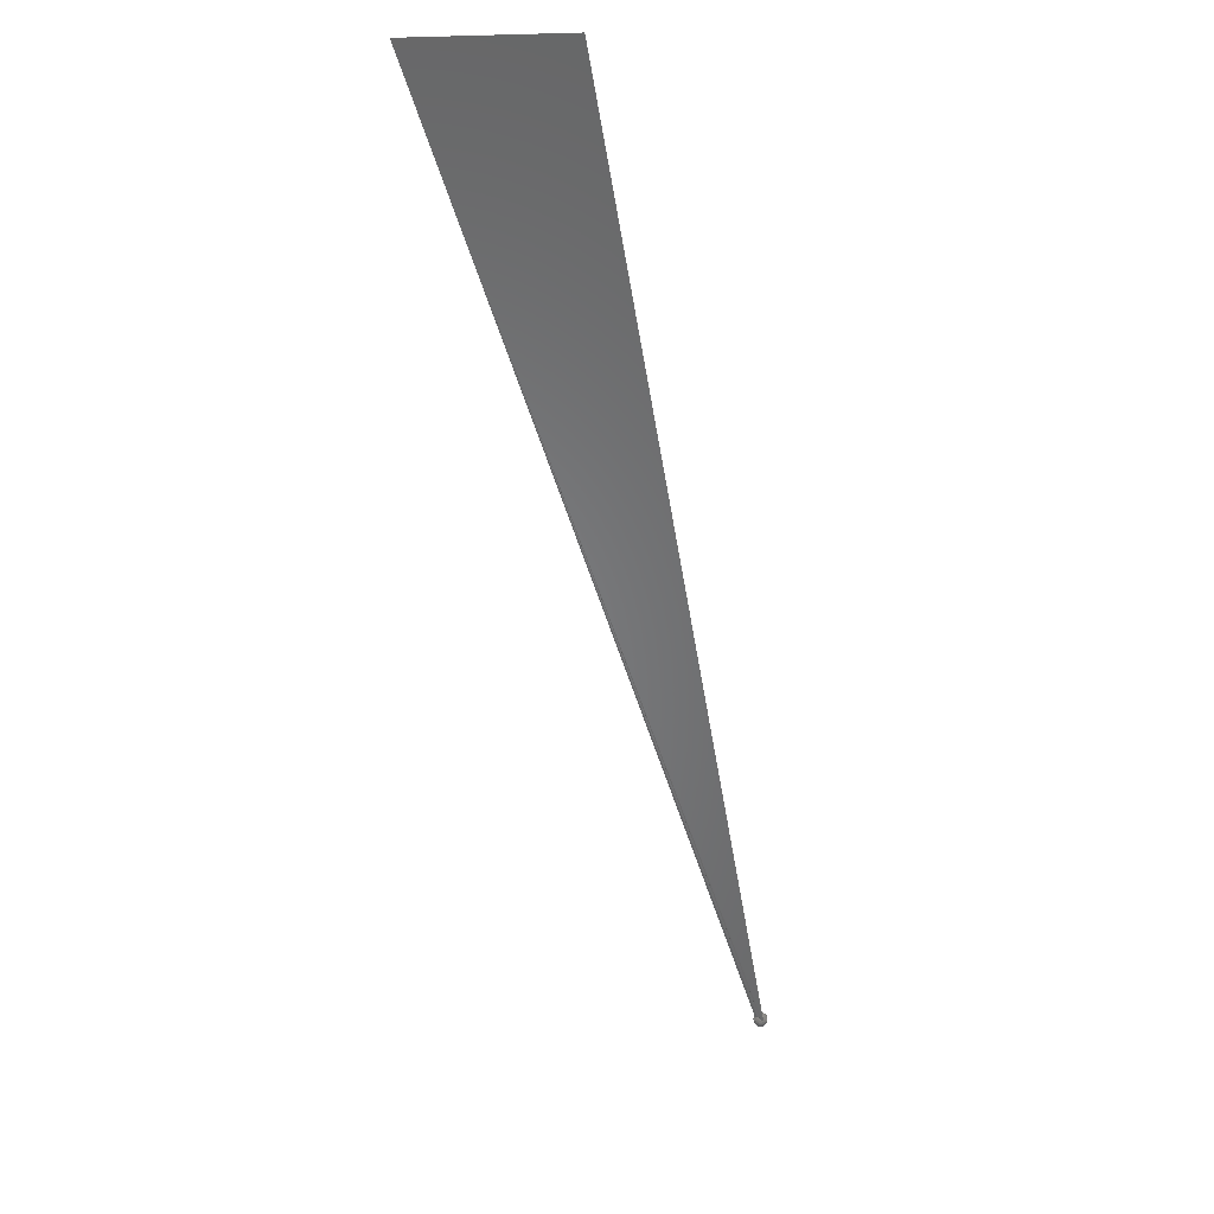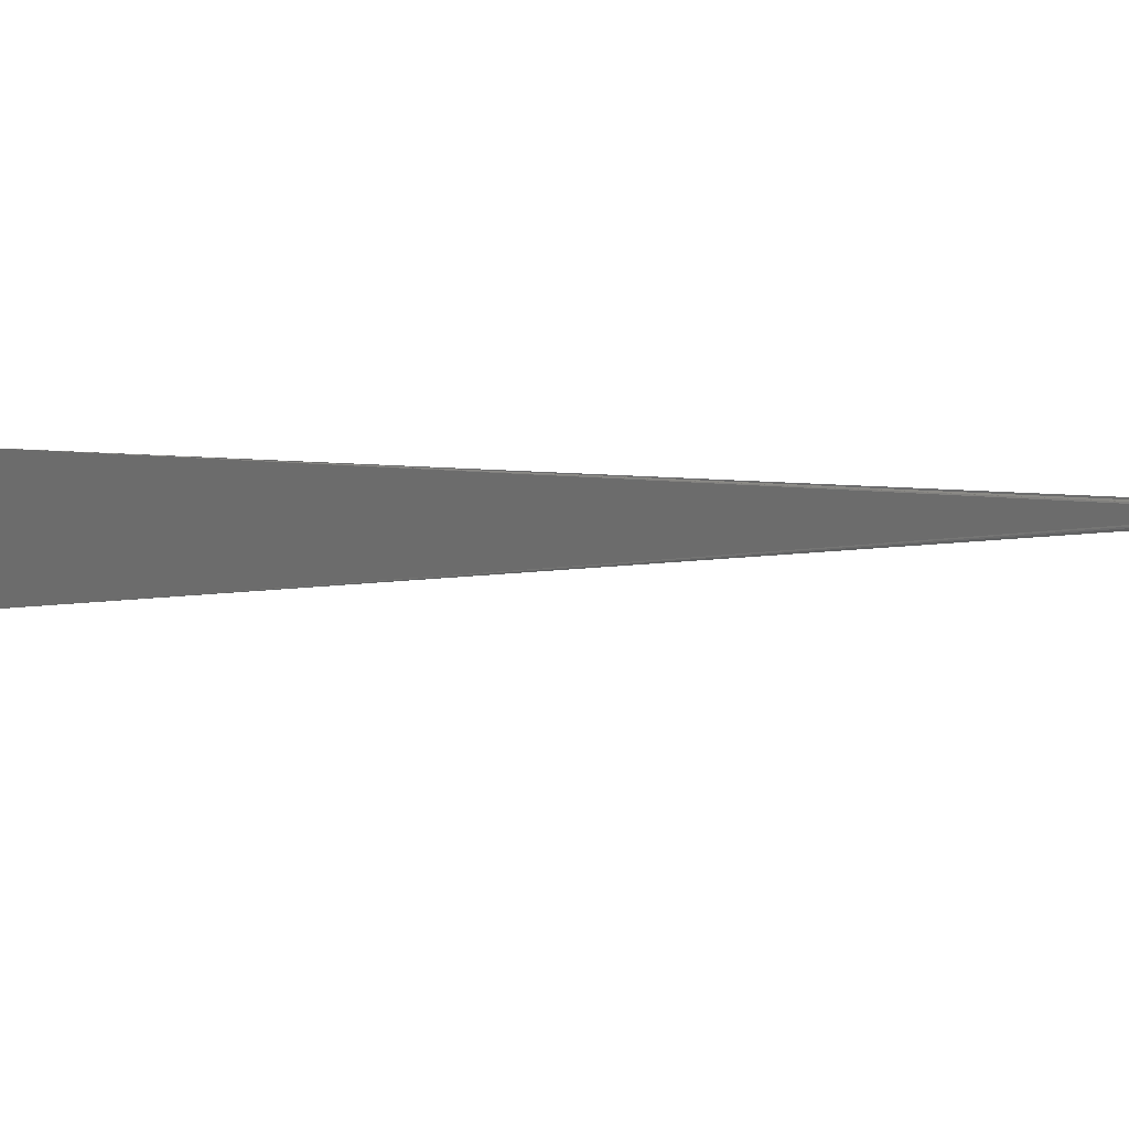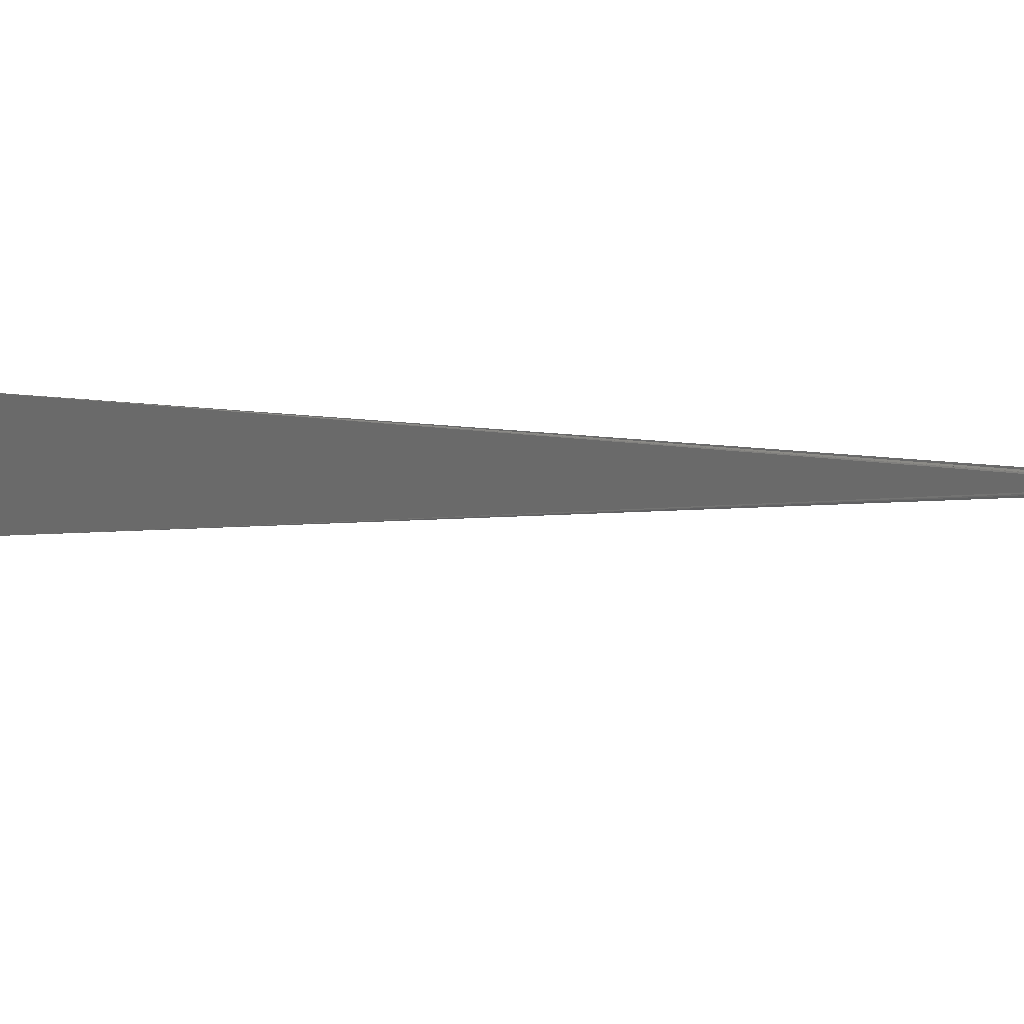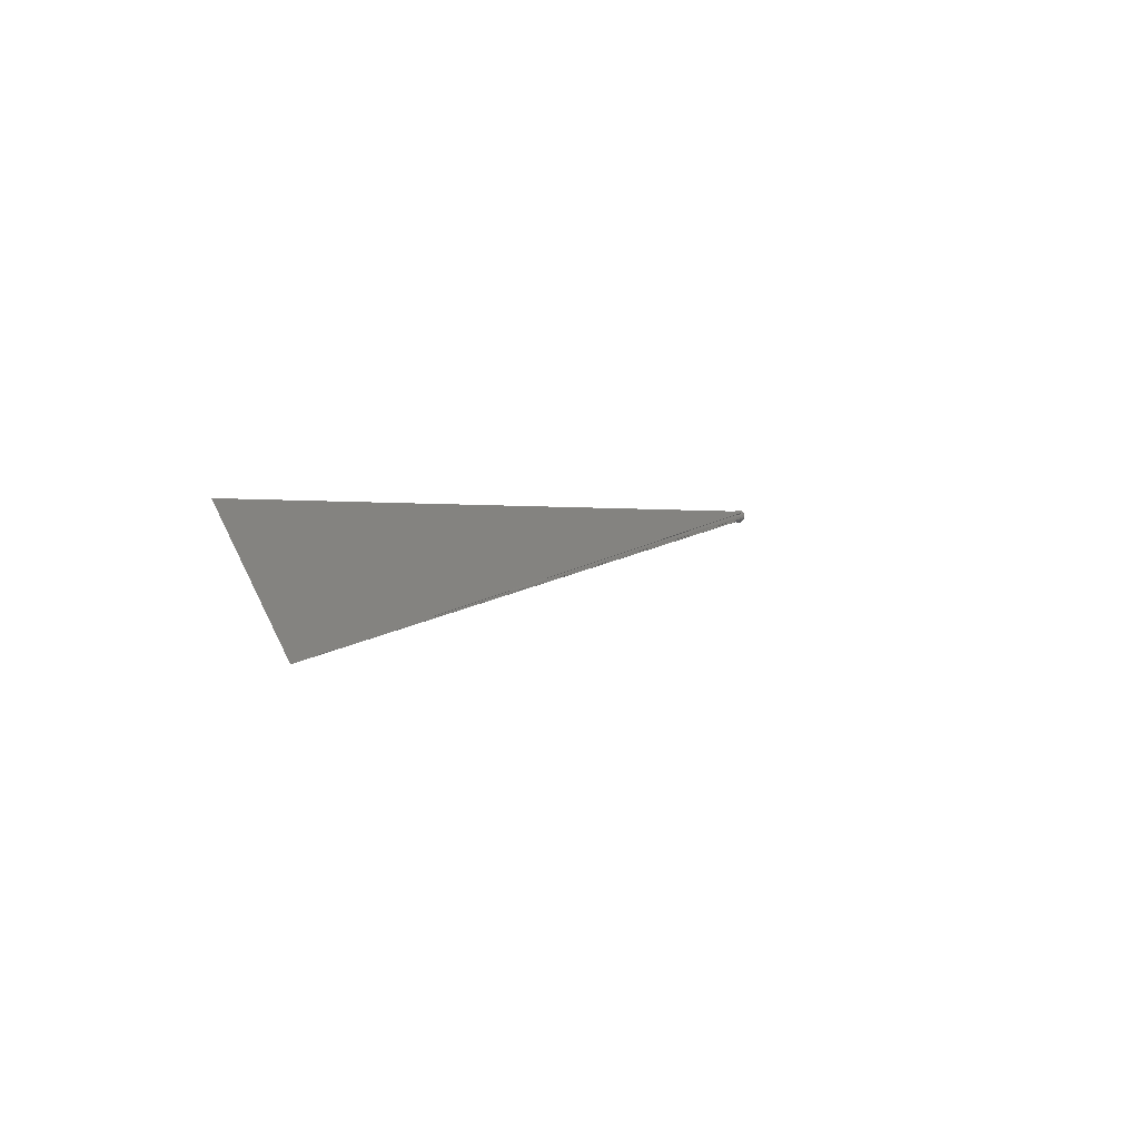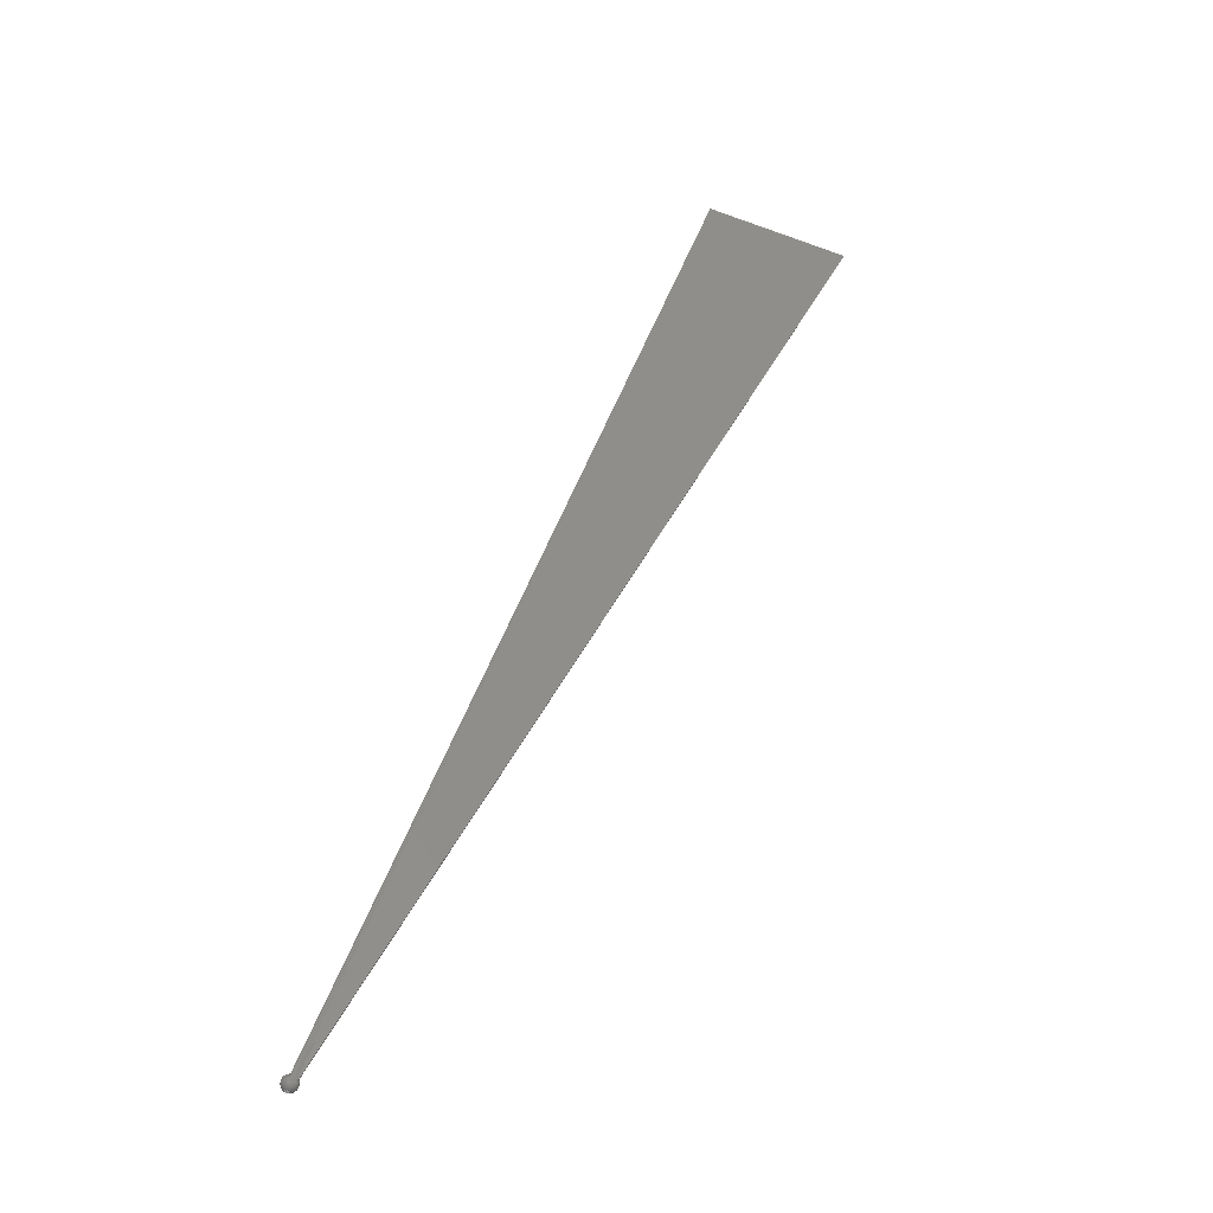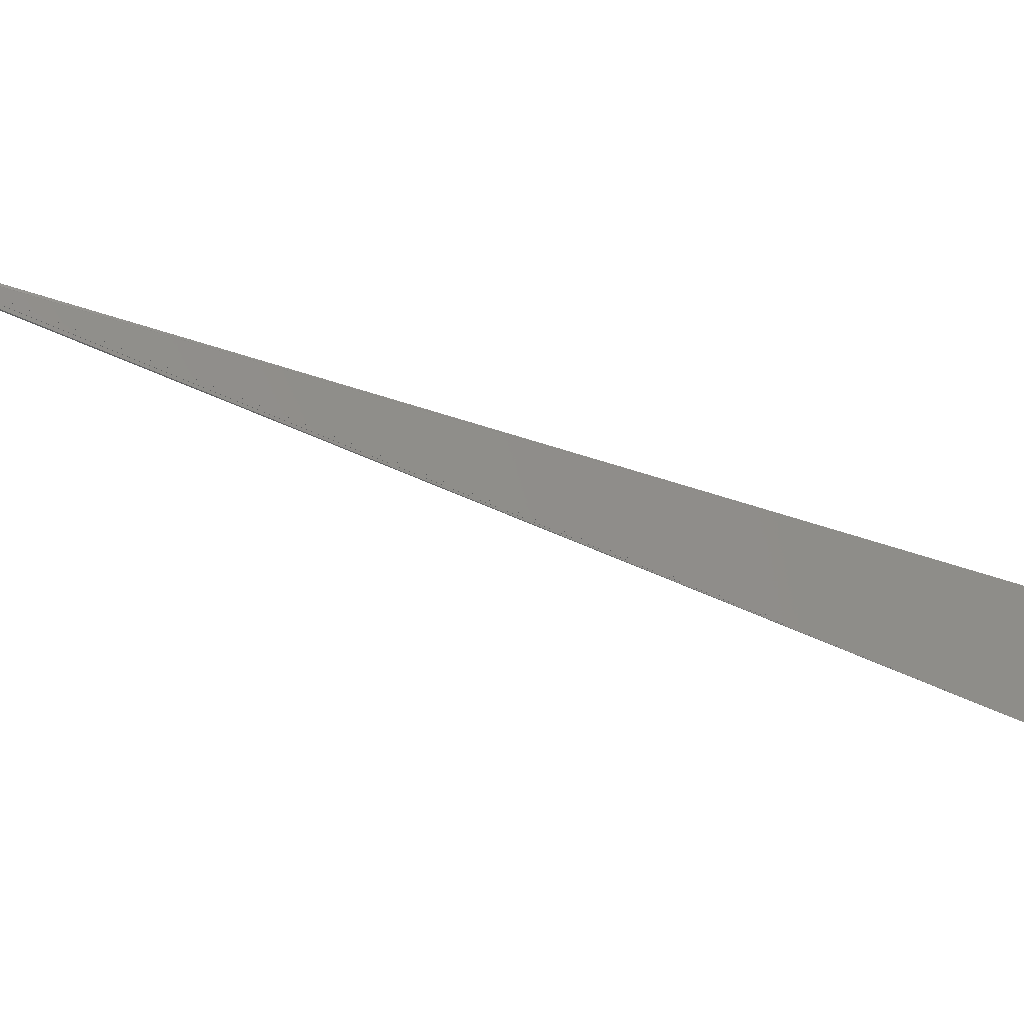
<metadata>
{"format":"stl","ext":"stl","renderer":"f3d","projection":"perspective","resolution":1024,"background":"white","views":[{"elev":70.4,"azim":88.2,"up":"+Z"},{"elev":25.1,"azim":82.8,"up":"+Y"},{"elev":27.6,"azim":83.6,"up":"+Y"},{"elev":66.5,"azim":-26.2,"up":"+Z"},{"elev":-71.6,"azim":-109.4,"up":"+Z"},{"elev":-31.2,"azim":-140.2,"up":"+Y"}]}
</metadata>
<code>
# stl→obj: 190 verts, 390 faces
v -40.2 -20.5 60.9
v -40.2 -10.5 60.9
v 0.07445 0.08268 0.4875
v 0.03438 0.1058 0.4875
v -0.01163 0.1107 0.4875
v -0.05563 0.09635 0.4875
v -0.09001 0.0654 0.4875
v -0.1088 0.02313 0.4875
v -0.1088 -0.02313 0.4875
v -0.09001 -0.0654 0.4875
v -0.05563 -0.09635 0.4875
v -0.01163 -0.1107 0.4875
v 0.03438 -0.1058 0.4875
v 0.07445 -0.08268 0.4875
v 0.1016 -0.04525 0.4875
v 0.1113 0 -0.4875
v 0 0 -0.5
v 0.1016 0.04525 -0.4875
v 0.07445 0.08268 -0.4875
v 0.03438 0.1058 -0.4875
v -0.01163 0.1107 -0.4875
v -0.05563 0.09635 -0.4875
v -0.09001 0.0654 -0.4875
v -0.1088 0.02313 -0.4875
v -0.1088 -0.02313 -0.4875
v -0.09001 -0.0654 -0.4875
v -0.05563 -0.09635 -0.4875
v -0.01163 -0.1107 -0.4875
v 0.03438 -0.1058 -0.4875
v 0.07445 -0.08268 -0.4875
v 0.1016 -0.04525 -0.4875
v 0.2169 0 0.4505
v 0.1982 0.08824 0.4505
v 0.3117 0 0.3909
v 0.2848 0.1268 0.3909
v 0.3909 0 0.3117
v 0.3571 0.159 0.3117
v 0.4505 0 0.2169
v 0.4115 0.1832 0.2169
v 0.4875 0 0.1113
v 0.4453 0.1983 0.1113
v 0.5 0 3.062e-17
v 0.4568 0.2034 3.062e-17
v 0.4875 0 -0.1113
v 0.4453 0.1983 -0.1113
v 0.4505 0 -0.2169
v 0.4115 0.1832 -0.2169
v 0.3909 0 -0.3117
v 0.3571 0.159 -0.3117
v 0.1982 0.08824 -0.4505
v 0.1452 0.1612 0.4505
v 0.2086 0.2317 0.3909
v 0.2616 0.2905 0.3117
v 0.3014 0.3348 0.2169
v 0.3262 0.3623 0.1113
v 0.3346 0.3716 3.062e-17
v 0.3262 0.3623 -0.1113
v 0.3014 0.3348 -0.2169
v 0.2616 0.2905 -0.3117
v 0.2086 0.2317 -0.3909
v 0.1452 0.1612 -0.4505
v 0.06704 0.2063 0.4505
v 0.09633 0.2965 0.3909
v 0.1208 0.3718 0.3117
v 0.1392 0.4284 0.2169
v 0.1506 0.4636 0.1113
v 0.1545 0.4755 3.062e-17
v 0.1506 0.4636 -0.1113
v 0.1392 0.4284 -0.2169
v 0.1208 0.3718 -0.3117
v 0.09633 0.2965 -0.3909
v 0.06704 0.2063 -0.4505
v -0.02268 0.2158 0.4505
v -0.03259 0.31 0.3909
v -0.04086 0.3888 0.3117
v -0.04709 0.448 0.2169
v -0.05095 0.4848 0.1113
v -0.05226 0.4973 3.062e-17
v -0.05095 0.4848 -0.1113
v -0.04709 0.448 -0.2169
v -0.04086 0.3888 -0.3117
v -0.03259 0.31 -0.3909
v -0.02268 0.2158 -0.4505
v -0.1085 0.1879 0.4505
v -0.1559 0.27 0.3909
v -0.1955 0.3385 0.3117
v -0.2252 0.3901 0.2169
v -0.2437 0.4222 0.1113
v -0.25 0.433 3.062e-17
v -0.2437 0.4222 -0.1113
v -0.2252 0.3901 -0.2169
v -0.1955 0.3385 -0.3117
v -0.1559 0.27 -0.3909
v -0.1085 0.1879 -0.4505
v -0.1755 0.1275 0.4505
v -0.2522 0.1832 0.3909
v -0.3163 0.2298 0.3117
v -0.3644 0.2648 0.2169
v -0.3944 0.2865 0.1113
v -0.4045 0.2939 3.062e-17
v -0.3944 0.2865 -0.1113
v -0.3644 0.2648 -0.2169
v -0.3163 0.2298 -0.3117
v -0.2522 0.1832 -0.3909
v -0.1755 0.1275 -0.4505
v -0.2122 0.0451 0.4505
v -0.3049 0.06482 0.3909
v -0.3824 0.08128 0.3117
v -0.4406 0.09366 0.2169
v -0.4768 0.1013 0.1113
v -0.4891 0.104 3.062e-17
v -0.4768 0.1013 -0.1113
v -0.4406 0.09366 -0.2169
v -0.3824 0.08128 -0.3117
v -0.3049 0.06482 -0.3909
v -0.2122 0.0451 -0.4505
v -0.2122 -0.0451 0.4505
v -0.3049 -0.06482 0.3909
v -0.3824 -0.08128 0.3117
v -0.4406 -0.09366 0.2169
v -0.4768 -0.1013 0.1113
v -0.4891 -0.104 3.062e-17
v -0.3049 -0.06482 -0.3909
v -0.2122 -0.0451 -0.4505
v -0.1755 -0.1275 0.4505
v -0.2522 -0.1832 0.3909
v -0.3163 -0.2298 0.3117
v -0.3644 -0.2648 0.2169
v -0.3944 -0.2865 0.1113
v -0.4045 -0.2939 3.062e-17
v -0.3944 -0.2865 -0.1113
v -0.3644 -0.2648 -0.2169
v -0.3163 -0.2298 -0.3117
v -0.2522 -0.1832 -0.3909
v -0.1755 -0.1275 -0.4505
v -0.1085 -0.1879 0.4505
v -0.1559 -0.27 0.3909
v -0.1955 -0.3385 0.3117
v -0.2252 -0.3901 0.2169
v -0.2437 -0.4222 0.1113
v -0.25 -0.433 3.062e-17
v -0.2437 -0.4222 -0.1113
v -0.2252 -0.3901 -0.2169
v -0.1955 -0.3385 -0.3117
v -0.1559 -0.27 -0.3909
v -0.1085 -0.1879 -0.4505
v -0.02268 -0.2158 0.4505
v -0.03259 -0.31 0.3909
v -0.04086 -0.3888 0.3117
v -0.04709 -0.448 0.2169
v -0.05095 -0.4848 0.1113
v -0.05226 -0.4973 3.062e-17
v -0.05095 -0.4848 -0.1113
v -0.04709 -0.448 -0.2169
v -0.04086 -0.3888 -0.3117
v -0.03259 -0.31 -0.3909
v -0.02268 -0.2158 -0.4505
v 0.06704 -0.2063 0.4505
v 0.09633 -0.2965 0.3909
v 0.1208 -0.3718 0.3117
v 0.1392 -0.4284 0.2169
v 0.1506 -0.4636 0.1113
v 0.1545 -0.4755 3.062e-17
v 0.1506 -0.4636 -0.1113
v 0.1392 -0.4284 -0.2169
v 0.1208 -0.3718 -0.3117
v 0.09633 -0.2965 -0.3909
v 0.06704 -0.2063 -0.4505
v 0.1452 -0.1612 0.4505
v 0.2086 -0.2317 0.3909
v 0.2616 -0.2905 0.3117
v 0.3014 -0.3348 0.2169
v 0.3262 -0.3623 0.1113
v 0.3346 -0.3716 3.062e-17
v 0.3262 -0.3623 -0.1113
v 0.3014 -0.3348 -0.2169
v 0.2616 -0.2905 -0.3117
v 0.2086 -0.2317 -0.3909
v 0.1452 -0.1612 -0.4505
v 0.1982 -0.08824 0.4505
v 0.2848 -0.1268 0.3909
v 0.3571 -0.159 0.3117
v 0.4115 -0.1832 0.2169
v 0.4453 -0.1983 0.1113
v 0.4568 -0.2034 3.062e-17
v 0.4453 -0.1983 -0.1113
v 0.4115 -0.1832 -0.2169
v 0.3571 -0.159 -0.3117
v 0.2848 -0.1268 -0.3909
v 0.1982 -0.08824 -0.4505
f 1 2 2
f 2 3 2
f 3 4 2
f 4 5 2
f 5 6 2
f 6 7 2
f 7 8 2
f 8 9 2
f 9 10 2
f 10 11 2
f 11 12 2
f 12 13 2
f 13 14 2
f 14 15 2
f 15 1 2
f 16 17 18
f 18 17 19
f 19 17 20
f 20 17 21
f 21 17 22
f 22 17 23
f 23 17 24
f 24 17 25
f 25 17 26
f 26 17 27
f 27 17 28
f 28 17 29
f 29 17 30
f 30 17 31
f 31 17 16
f 1 32 33
f 1 33 2
f 32 34 35
f 32 35 33
f 34 36 37
f 34 37 35
f 36 38 39
f 36 39 37
f 38 40 41
f 38 41 39
f 40 42 43
f 40 43 41
f 42 44 45
f 42 45 43
f 44 46 47
f 44 47 45
f 46 48 49
f 46 49 47
f 48 1 2
f 48 2 49
f 1 2 50
f 1 50 2
f 2 16 18
f 2 18 50
f 2 33 51
f 2 51 3
f 33 35 52
f 33 52 51
f 35 37 53
f 35 53 52
f 37 39 54
f 37 54 53
f 39 41 55
f 39 55 54
f 41 43 56
f 41 56 55
f 43 45 57
f 43 57 56
f 45 47 58
f 45 58 57
f 47 49 59
f 47 59 58
f 49 2 60
f 49 60 59
f 2 50 61
f 2 61 60
f 50 18 19
f 50 19 61
f 3 51 62
f 3 62 4
f 51 52 63
f 51 63 62
f 52 53 64
f 52 64 63
f 53 54 65
f 53 65 64
f 54 55 66
f 54 66 65
f 55 56 67
f 55 67 66
f 56 57 68
f 56 68 67
f 57 58 69
f 57 69 68
f 58 59 70
f 58 70 69
f 59 60 71
f 59 71 70
f 60 61 72
f 60 72 71
f 61 19 20
f 61 20 72
f 4 62 73
f 4 73 5
f 62 63 74
f 62 74 73
f 63 64 75
f 63 75 74
f 64 65 76
f 64 76 75
f 65 66 77
f 65 77 76
f 66 67 78
f 66 78 77
f 67 68 79
f 67 79 78
f 68 69 80
f 68 80 79
f 69 70 81
f 69 81 80
f 70 71 82
f 70 82 81
f 71 72 83
f 71 83 82
f 72 20 21
f 72 21 83
f 5 73 84
f 5 84 6
f 73 74 85
f 73 85 84
f 74 75 86
f 74 86 85
f 75 76 87
f 75 87 86
f 76 77 88
f 76 88 87
f 77 78 89
f 77 89 88
f 78 79 90
f 78 90 89
f 79 80 91
f 79 91 90
f 80 81 92
f 80 92 91
f 81 82 93
f 81 93 92
f 82 83 94
f 82 94 93
f 83 21 22
f 83 22 94
f 6 84 95
f 6 95 7
f 84 85 96
f 84 96 95
f 85 86 97
f 85 97 96
f 86 87 98
f 86 98 97
f 87 88 99
f 87 99 98
f 88 89 100
f 88 100 99
f 89 90 101
f 89 101 100
f 90 91 102
f 90 102 101
f 91 92 103
f 91 103 102
f 92 93 104
f 92 104 103
f 93 94 105
f 93 105 104
f 94 22 23
f 94 23 105
f 7 95 106
f 7 106 8
f 95 96 107
f 95 107 106
f 96 97 108
f 96 108 107
f 97 98 109
f 97 109 108
f 98 99 110
f 98 110 109
f 99 100 111
f 99 111 110
f 100 101 112
f 100 112 111
f 101 102 113
f 101 113 112
f 102 103 114
f 102 114 113
f 103 104 115
f 103 115 114
f 104 105 116
f 104 116 115
f 105 23 24
f 105 24 116
f 8 106 117
f 8 117 9
f 106 107 118
f 106 118 117
f 107 108 119
f 107 119 118
f 108 109 120
f 108 120 119
f 109 110 121
f 109 121 120
f 110 111 122
f 110 122 121
f 111 112 1
f 111 1 122
f 112 113 2
f 112 2 1
f 113 114 2
f 113 2 2
f 114 115 123
f 114 123 2
f 115 116 124
f 115 124 123
f 116 24 25
f 116 25 124
f 9 117 125
f 9 125 10
f 117 118 126
f 117 126 125
f 118 119 127
f 118 127 126
f 119 120 128
f 119 128 127
f 120 121 129
f 120 129 128
f 121 122 130
f 121 130 129
f 122 1 131
f 122 131 130
f 1 2 132
f 1 132 131
f 2 2 133
f 2 133 132
f 2 123 134
f 2 134 133
f 123 124 135
f 123 135 134
f 124 25 26
f 124 26 135
f 10 125 136
f 10 136 11
f 125 126 137
f 125 137 136
f 126 127 138
f 126 138 137
f 127 128 139
f 127 139 138
f 128 129 140
f 128 140 139
f 129 130 141
f 129 141 140
f 130 131 142
f 130 142 141
f 131 132 143
f 131 143 142
f 132 133 144
f 132 144 143
f 133 134 145
f 133 145 144
f 134 135 146
f 134 146 145
f 135 26 27
f 135 27 146
f 11 136 147
f 11 147 12
f 136 137 148
f 136 148 147
f 137 138 149
f 137 149 148
f 138 139 150
f 138 150 149
f 139 140 151
f 139 151 150
f 140 141 152
f 140 152 151
f 141 142 153
f 141 153 152
f 142 143 154
f 142 154 153
f 143 144 155
f 143 155 154
f 144 145 156
f 144 156 155
f 145 146 157
f 145 157 156
f 146 27 28
f 146 28 157
f 12 147 158
f 12 158 13
f 147 148 159
f 147 159 158
f 148 149 160
f 148 160 159
f 149 150 161
f 149 161 160
f 150 151 162
f 150 162 161
f 151 152 163
f 151 163 162
f 152 153 164
f 152 164 163
f 153 154 165
f 153 165 164
f 154 155 166
f 154 166 165
f 155 156 167
f 155 167 166
f 156 157 168
f 156 168 167
f 157 28 29
f 157 29 168
f 13 158 169
f 13 169 14
f 158 159 170
f 158 170 169
f 159 160 171
f 159 171 170
f 160 161 172
f 160 172 171
f 161 162 173
f 161 173 172
f 162 163 174
f 162 174 173
f 163 164 175
f 163 175 174
f 164 165 176
f 164 176 175
f 165 166 177
f 165 177 176
f 166 167 178
f 166 178 177
f 167 168 179
f 167 179 178
f 168 29 30
f 168 30 179
f 14 169 180
f 14 180 15
f 169 170 181
f 169 181 180
f 170 171 182
f 170 182 181
f 171 172 183
f 171 183 182
f 172 173 184
f 172 184 183
f 173 174 185
f 173 185 184
f 174 175 186
f 174 186 185
f 175 176 187
f 175 187 186
f 176 177 188
f 176 188 187
f 177 178 189
f 177 189 188
f 178 179 190
f 178 190 189
f 179 30 31
f 179 31 190
f 15 180 32
f 15 32 1
f 180 181 34
f 180 34 32
f 181 182 36
f 181 36 34
f 182 183 38
f 182 38 36
f 183 184 40
f 183 40 38
f 184 185 42
f 184 42 40
f 185 186 44
f 185 44 42
f 186 187 46
f 186 46 44
f 187 188 48
f 187 48 46
f 188 189 1
f 188 1 48
f 189 190 2
f 189 2 1
f 190 31 16
f 190 16 2

</code>
